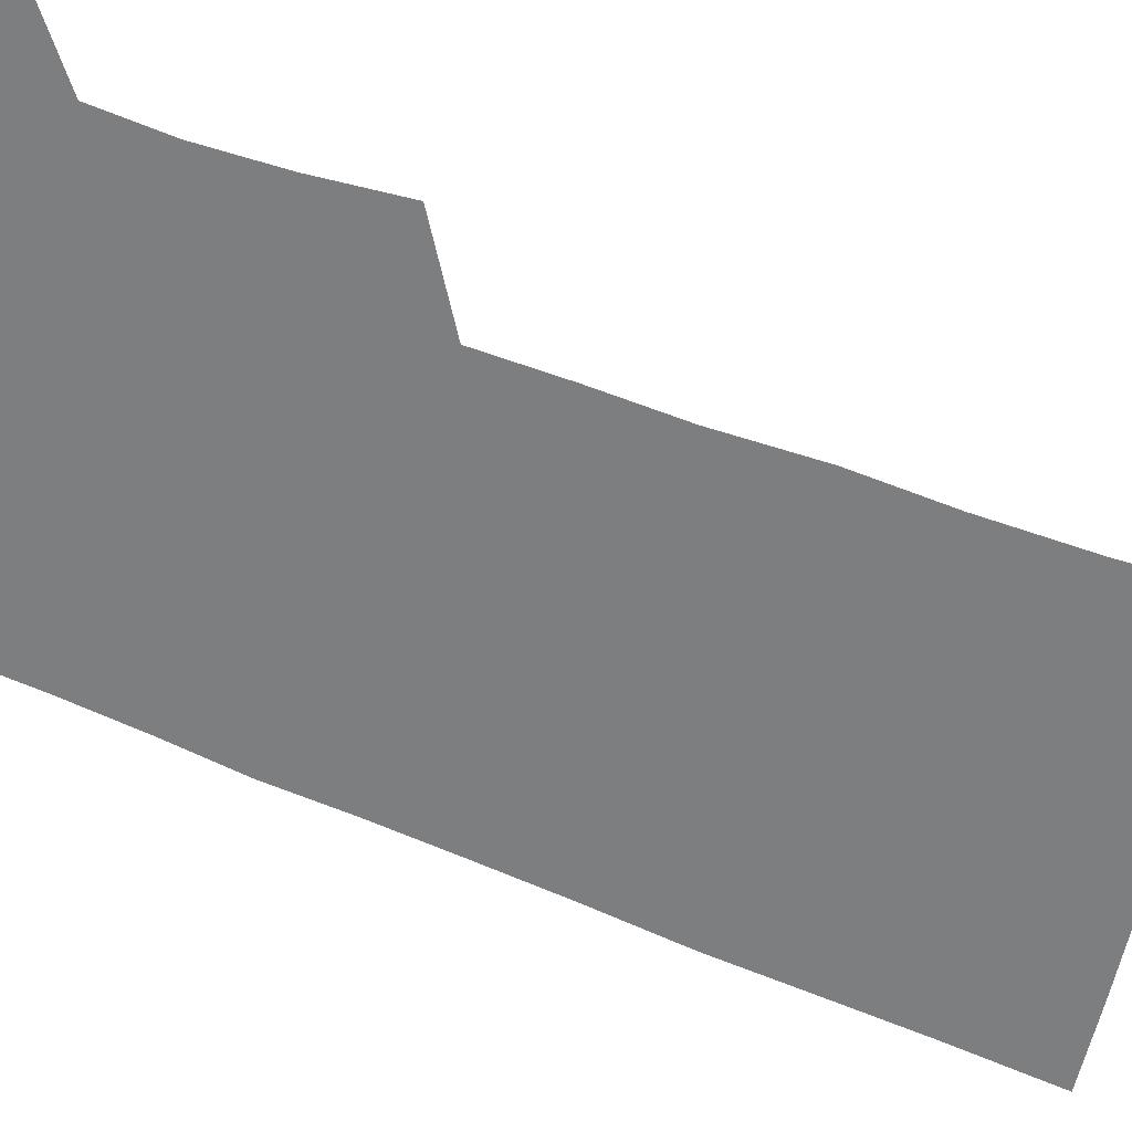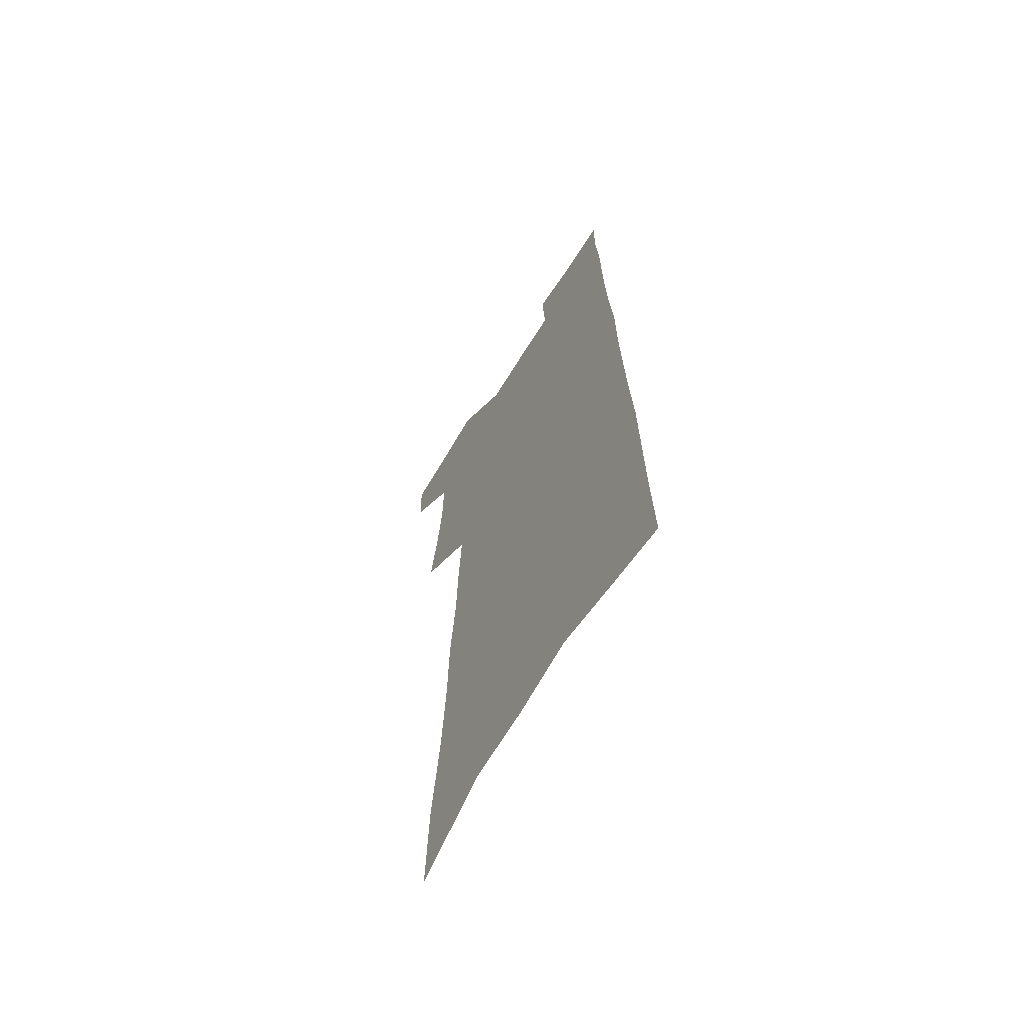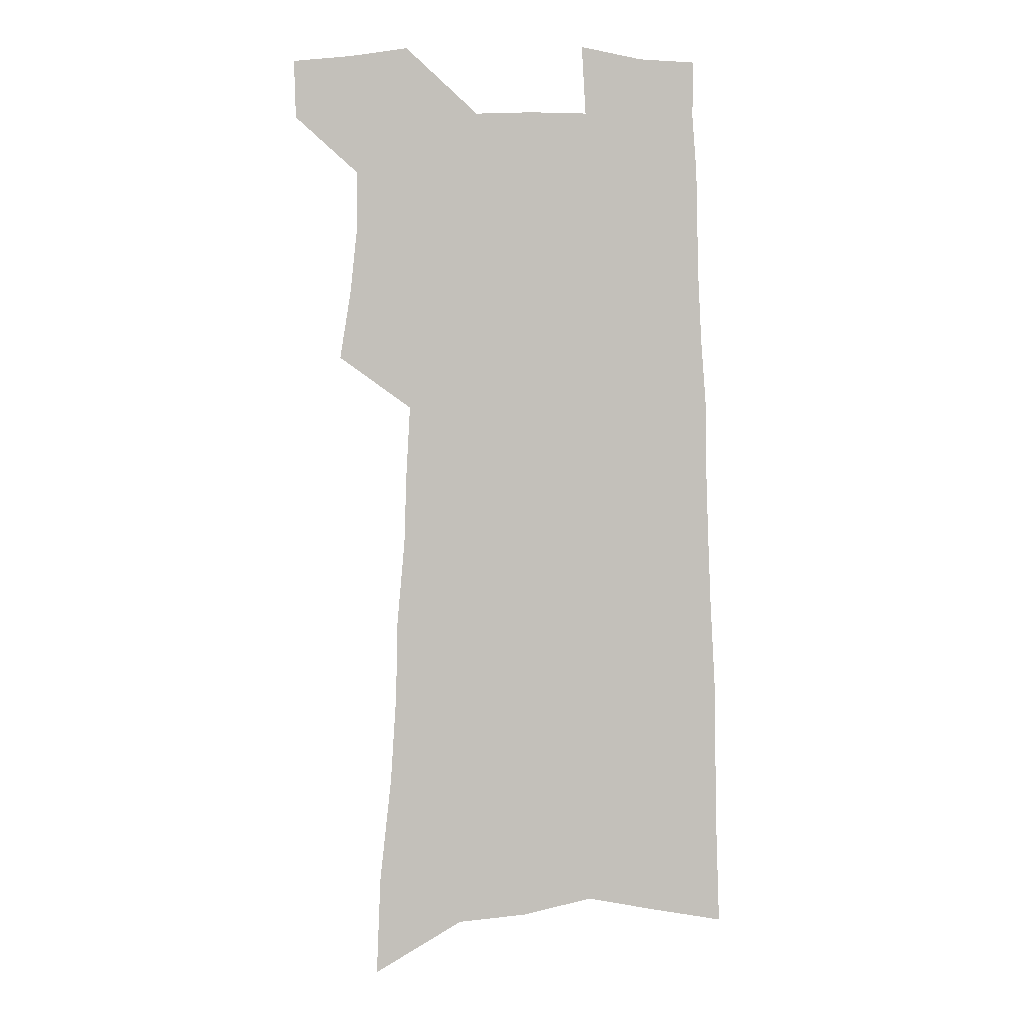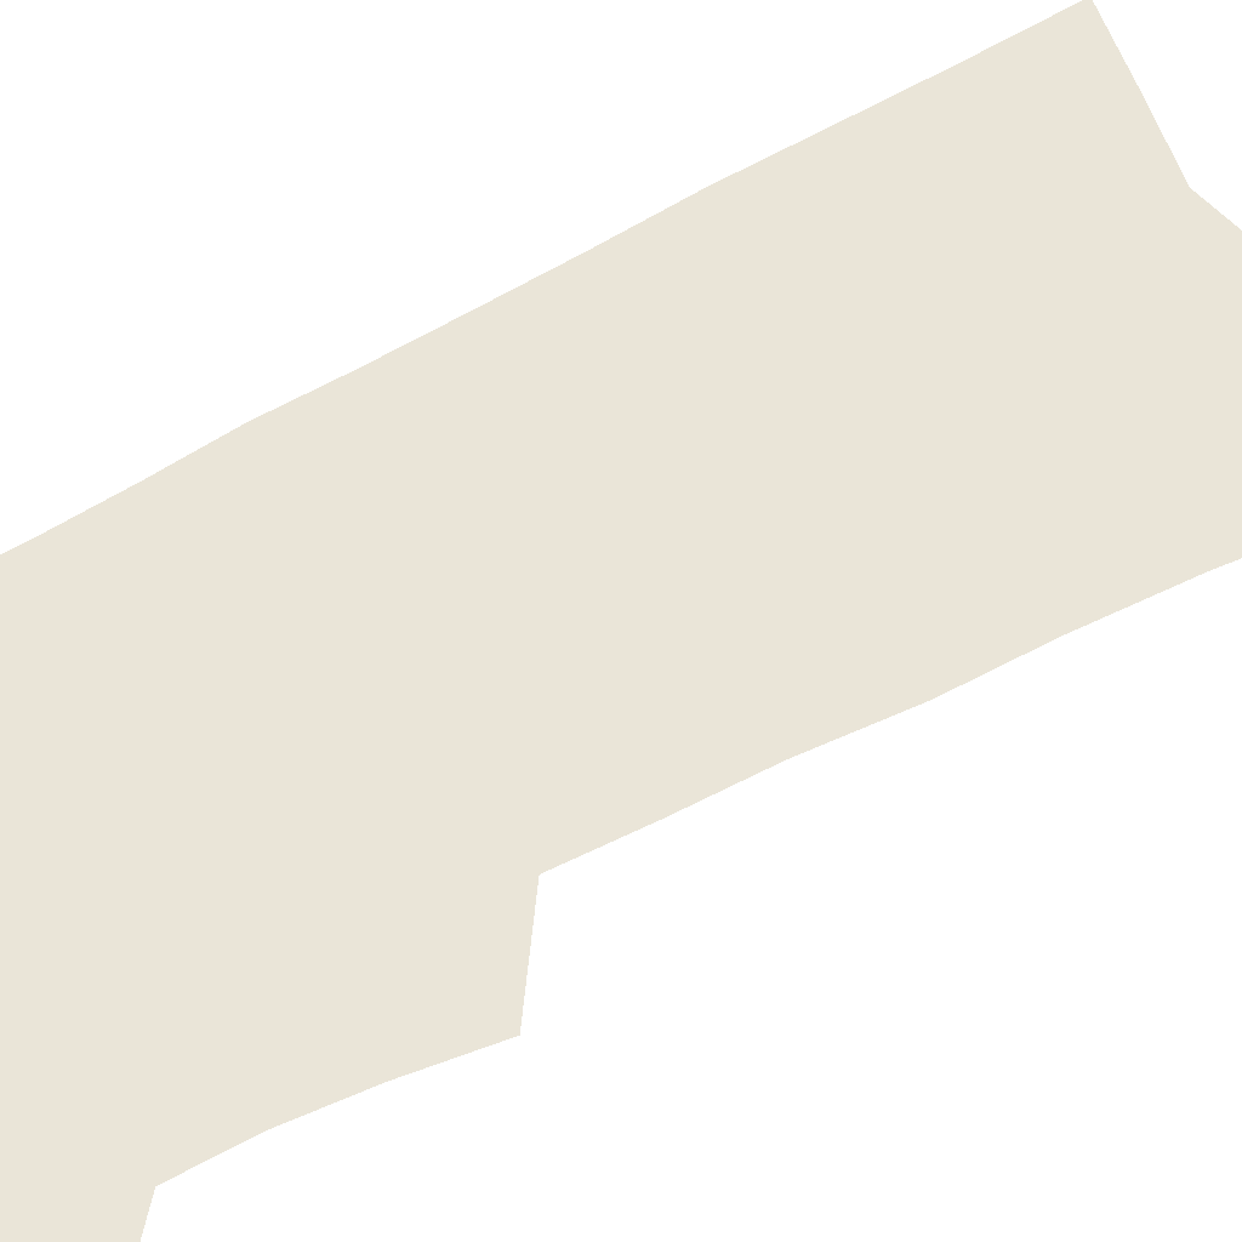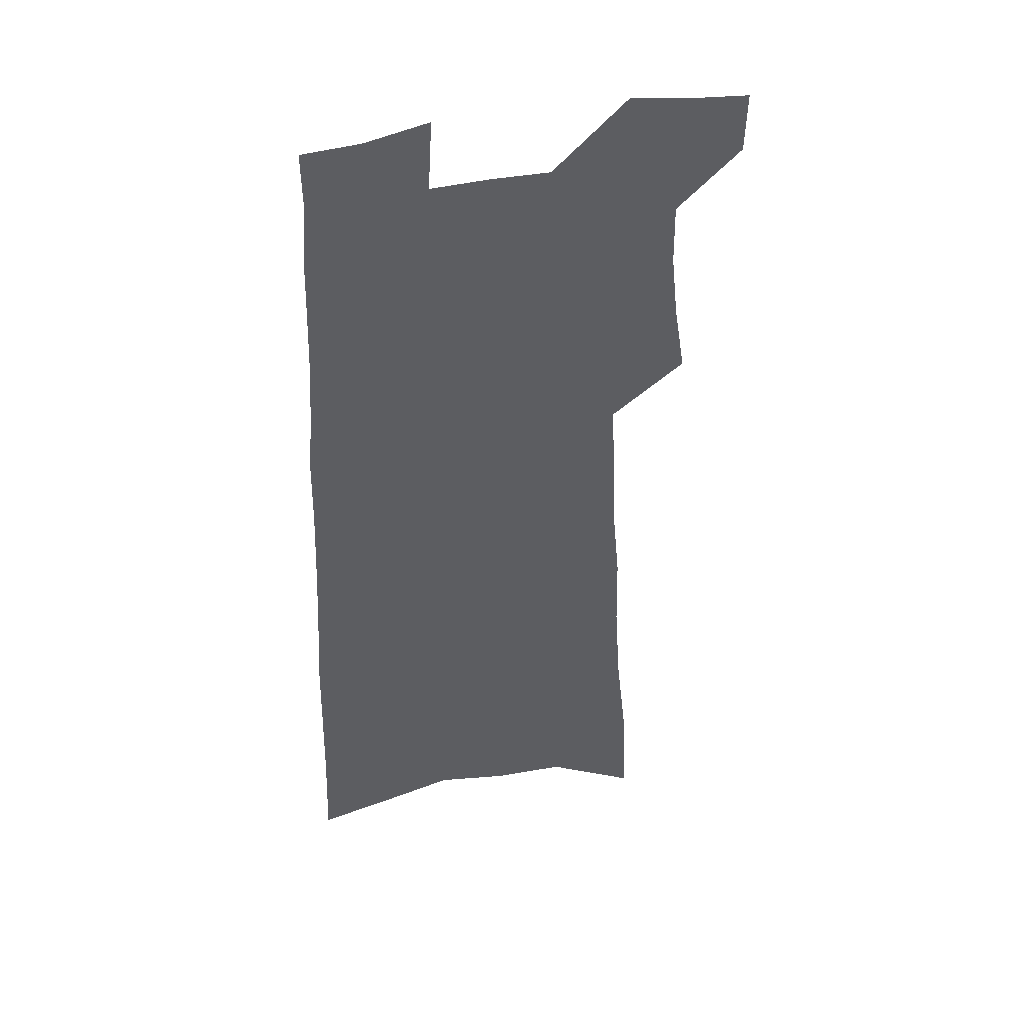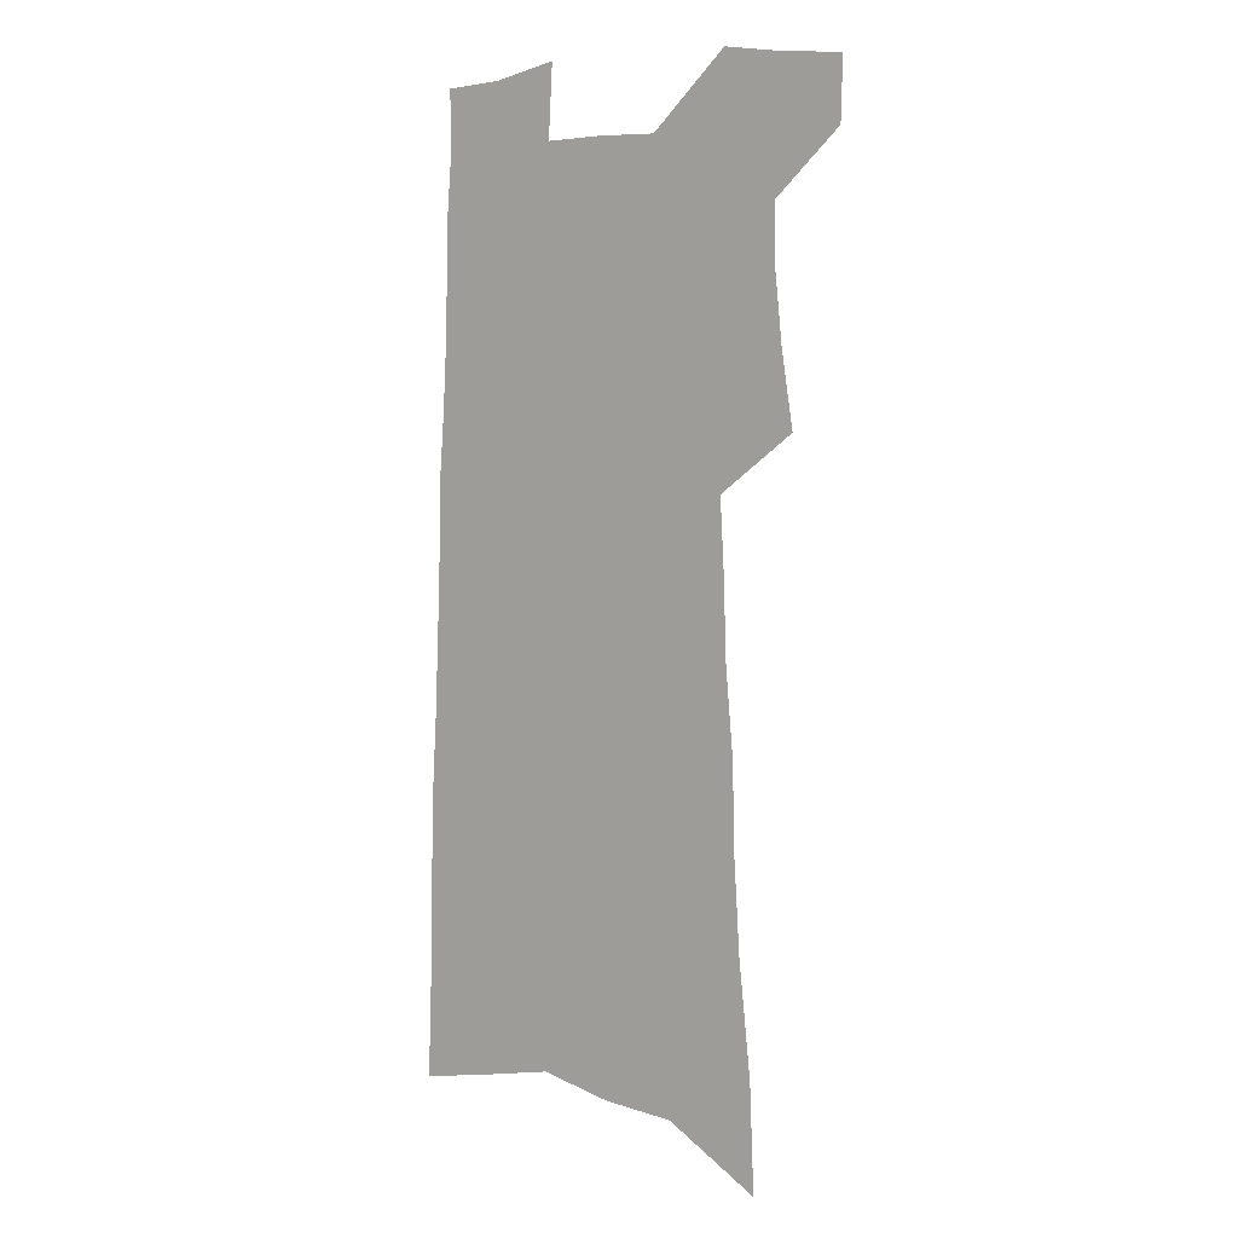
<metadata>
{"format":"obj","ext":"obj","renderer":"f3d","projection":"perspective","resolution":1024,"background":"white","views":[{"elev":-59.3,"azim":-113.4,"up":"+Z"},{"elev":-65.0,"azim":58.4,"up":"+Y"},{"elev":3.1,"azim":-7.6,"up":"+Y"},{"elev":59.4,"azim":-120.1,"up":"+Z"},{"elev":43.0,"azim":164.5,"up":"+Y"},{"elev":4.3,"azim":-142.5,"up":"+Y"}]}
</metadata>
<code>
v 528.8 484.8 0
v 528.3 502.4 0
v 542.4 409.4 0
v 545.8 430.4 0
v 547.9 449.8 0
v 548.1 467.8 0
v 549.1 485.6 0
v 546.2 504.3 0
v 553.3 210.8 0
v 554.6 241.3 0
v 558.1 273.3 0
v 559.8 300.6 0
v 560.4 324.7 0
v 562.7 350.1 0
v 563.4 372.1 0
v 564.6 393.5 0
v 566.5 414.2 0
v 567.3 433.1 0
v 568.1 451.4 0
v 569.5 469.2 0
v 567.4 486.9 0
v 563.8 507.2 0
v 580.5 226.4 0
v 582.1 257.1 0
v 582.7 284 0
v 582.9 308.4 0
v 582.6 330.8 0
v 584.2 355.3 0
v 585.3 377.4 0
v 586 397.7 0
v 586.1 416.5 0
v 586.9 435.2 0
v 586.8 452.6 0
v 586.9 469.8 0
v 586.1 487.1 0
v 601.7 228 0
v 603.3 263.8 0
v 603.3 288.7 0
v 603 311.7 0
v 603.5 336.2 0
v 603.7 358.3 0
v 604 379.3 0
v 604.1 398.9 0
v 604.4 417.9 0
v 604.5 436 0
v 604.6 453.4 0
v 604.3 470.2 0
v 603.6 487.9 0
v 623.2 232.6 0
v 623 263.4 0
v 622.8 288.6 0
v 622.4 313.6 0
v 622.4 335.6 0
v 622.1 358.8 0
v 622 379.5 0
v 621.9 399 0
v 621.9 417.8 0
v 621.7 436 0
v 621.6 453.5 0
v 621.5 470.5 0
v 621.3 487.8 0
v 620.1 508.9 0
v 644.7 228.2 0
v 643.1 260.8 0
v 643.5 284.5 0
v 642.2 311.1 0
v 641.5 334.7 0
v 641 356.9 0
v 640.4 378.1 0
v 640 398.1 0
v 639.7 417.1 0
v 639.4 435.5 0
v 639 453.3 0
v 638.4 470.7 0
v 638.8 487.3 0
v 639.2 505.4 0
v 666.7 224.1 0
v 665.7 253 0
v 665.2 279 0
v 664.7 303.8 0
v 663.3 328.8 0
v 662.3 351.8 0
v 661.6 373.6 0
v 661.3 393.9 0
v 659.7 414.6 0
v 658.7 433.9 0
v 658.2 452.2 0
v 657.8 470 0
v 656.4 487.7 0
v 656.6 504.8 0
f 6 7 1
f 1 7 2
f 7 8 2
f 16 17 3
f 3 17 4
f 17 18 4
f 4 18 5
f 18 19 5
f 5 19 6
f 19 20 6
f 6 20 7
f 20 21 7
f 7 21 8
f 21 22 8
f 9 23 10
f 23 24 10
f 10 24 11
f 24 25 11
f 11 25 12
f 25 26 12
f 12 26 13
f 26 27 13
f 13 27 14
f 27 28 14
f 14 28 15
f 28 29 15
f 15 29 16
f 29 30 16
f 16 30 17
f 30 31 17
f 17 31 18
f 31 32 18
f 18 32 19
f 32 33 19
f 19 33 20
f 33 34 20
f 20 34 21
f 34 35 21
f 21 35 22
f 23 36 24
f 36 37 24
f 24 37 25
f 37 38 25
f 25 38 26
f 38 39 26
f 26 39 27
f 39 40 27
f 27 40 28
f 40 41 28
f 28 41 29
f 41 42 29
f 29 42 30
f 42 43 30
f 30 43 31
f 43 44 31
f 31 44 32
f 44 45 32
f 32 45 33
f 45 46 33
f 33 46 34
f 46 47 34
f 34 47 35
f 47 48 35
f 36 49 37
f 49 50 37
f 37 50 38
f 50 51 38
f 38 51 39
f 51 52 39
f 39 52 40
f 52 53 40
f 40 53 41
f 53 54 41
f 41 54 42
f 54 55 42
f 42 55 43
f 55 56 43
f 43 56 44
f 56 57 44
f 44 57 45
f 57 58 45
f 45 58 46
f 58 59 46
f 46 59 47
f 59 60 47
f 47 60 48
f 60 61 48
f 49 63 50
f 63 64 50
f 50 64 51
f 64 65 51
f 51 65 52
f 65 66 52
f 52 66 53
f 66 67 53
f 53 67 54
f 67 68 54
f 54 68 55
f 68 69 55
f 55 69 56
f 69 70 56
f 56 70 57
f 70 71 57
f 57 71 58
f 71 72 58
f 58 72 59
f 72 73 59
f 59 73 60
f 73 74 60
f 60 74 61
f 74 75 61
f 61 75 62
f 75 76 62
f 63 77 64
f 77 78 64
f 64 78 65
f 78 79 65
f 65 79 66
f 79 80 66
f 66 80 67
f 80 81 67
f 67 81 68
f 81 82 68
f 68 82 69
f 82 83 69
f 69 83 70
f 83 84 70
f 70 84 71
f 84 85 71
f 71 85 72
f 85 86 72
f 72 86 73
f 86 87 73
f 73 87 74
f 87 88 74
f 74 88 75
f 88 89 75
f 75 89 76
f 89 90 76

</code>
